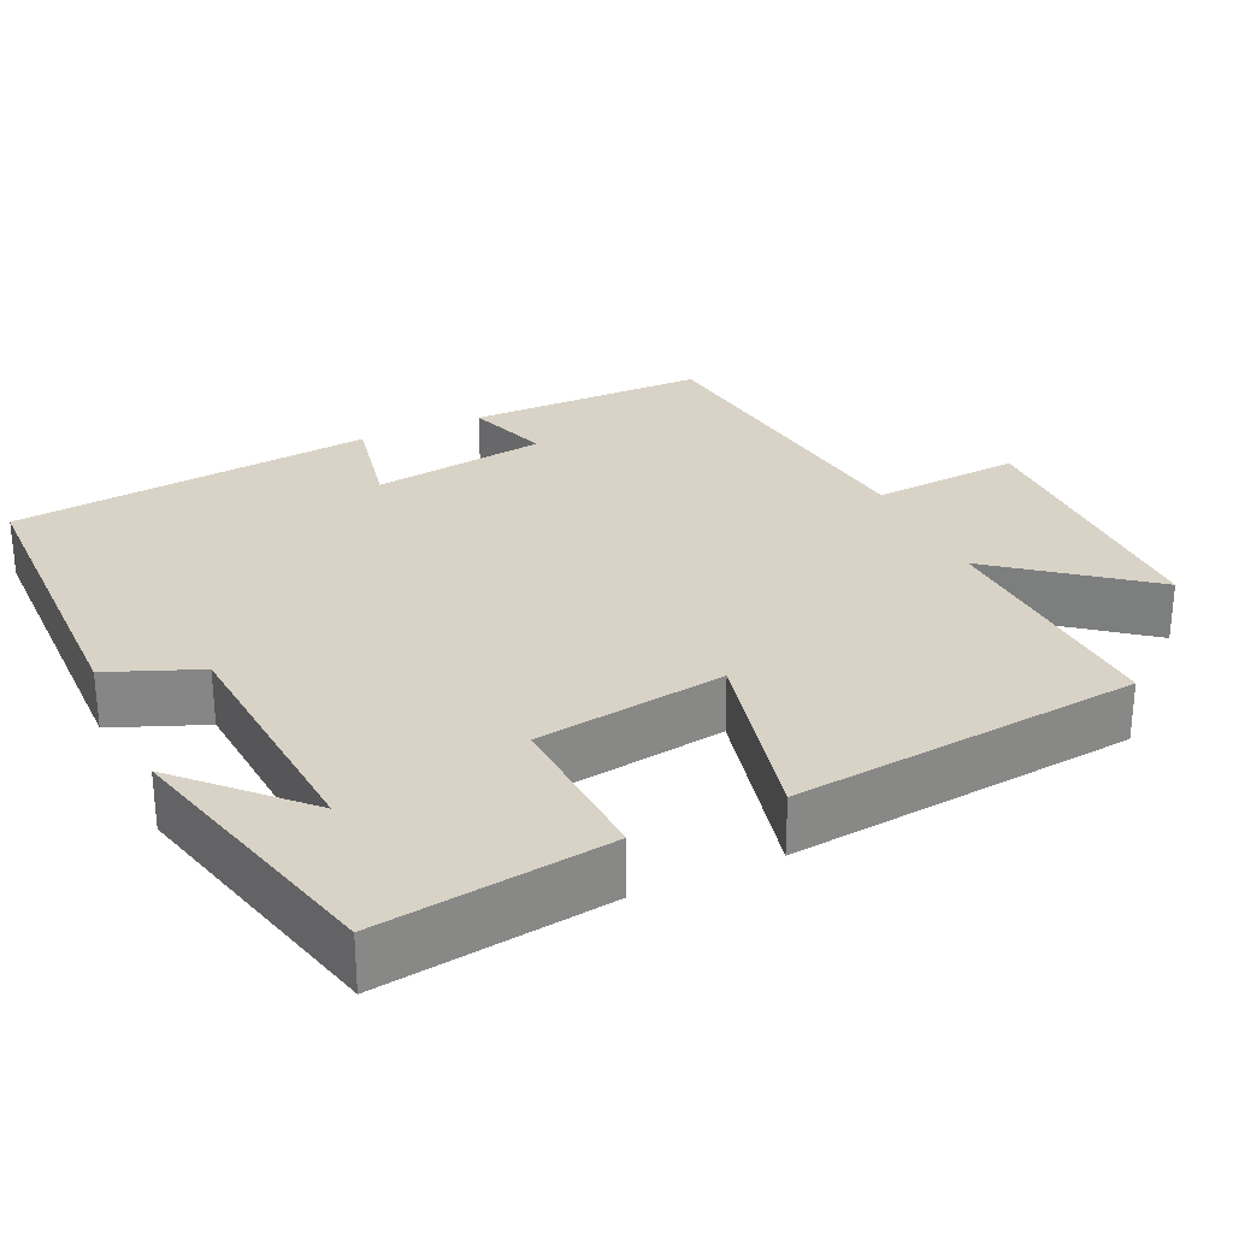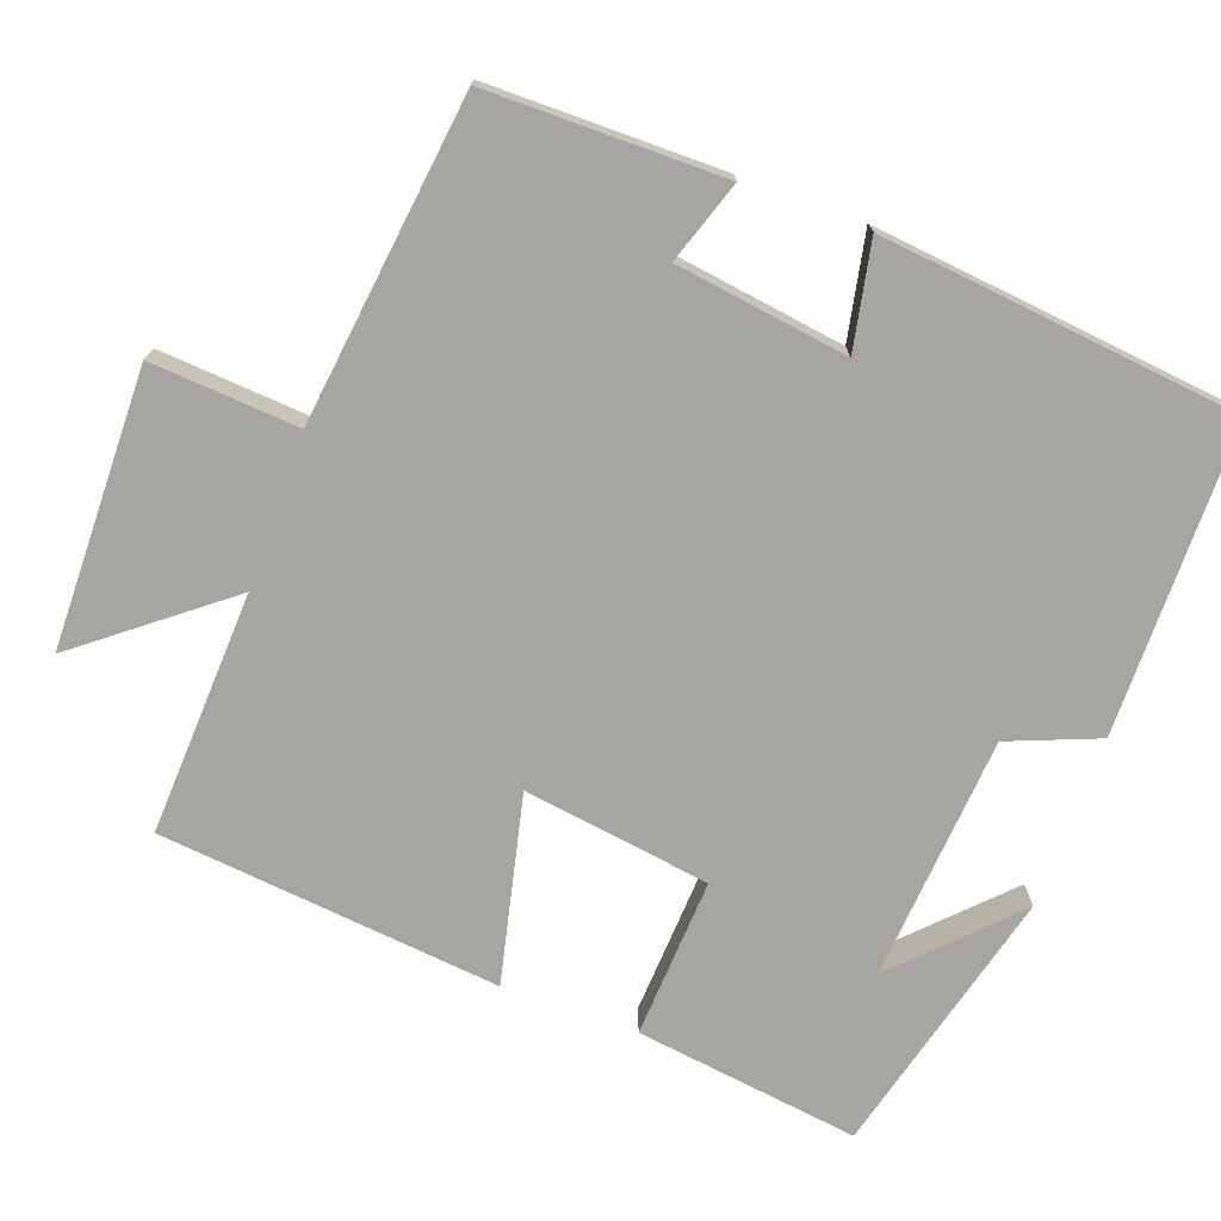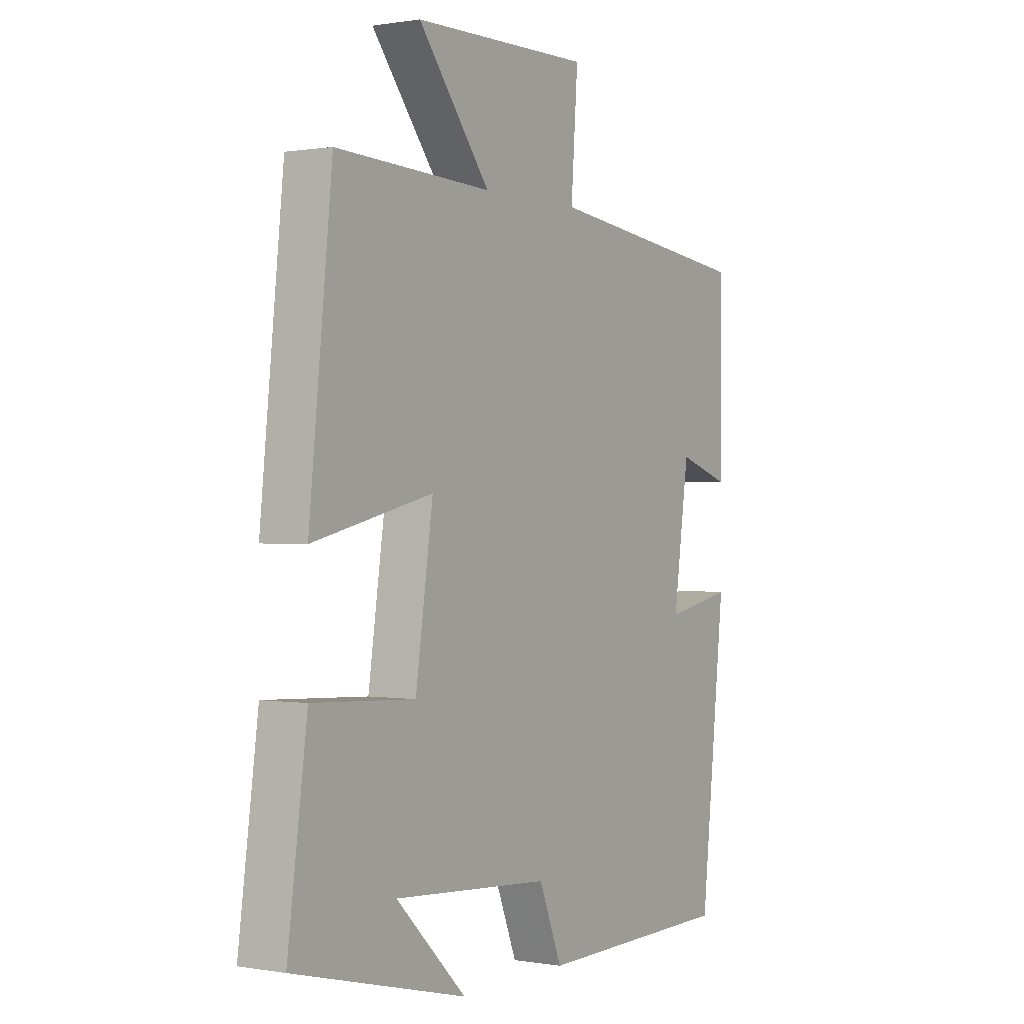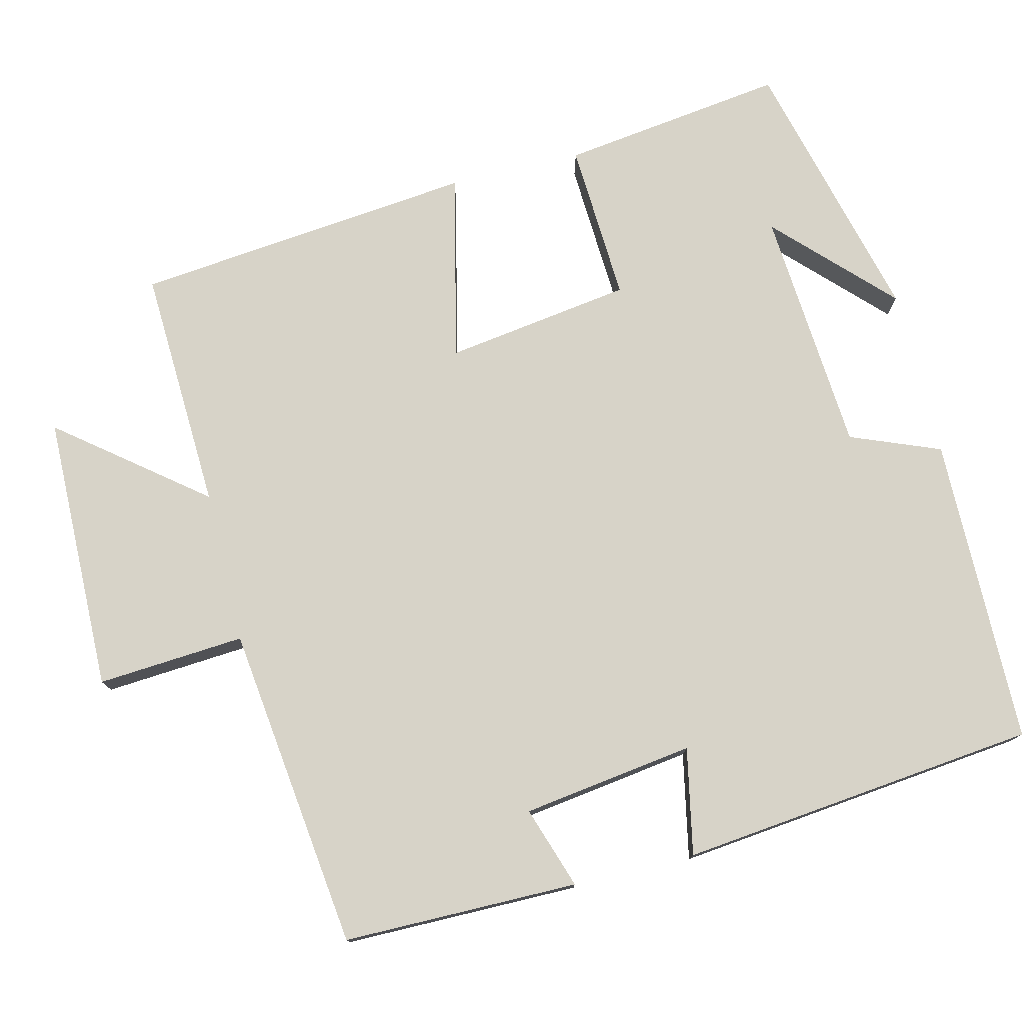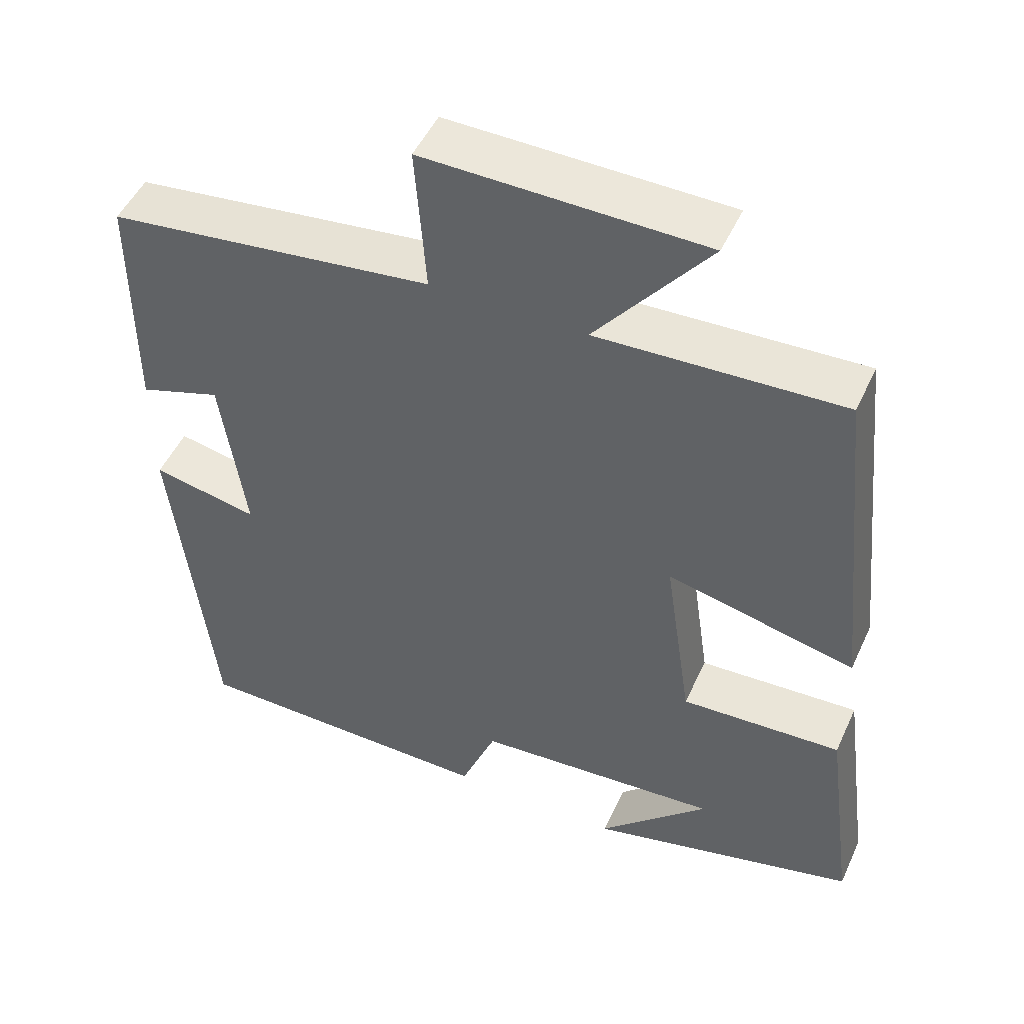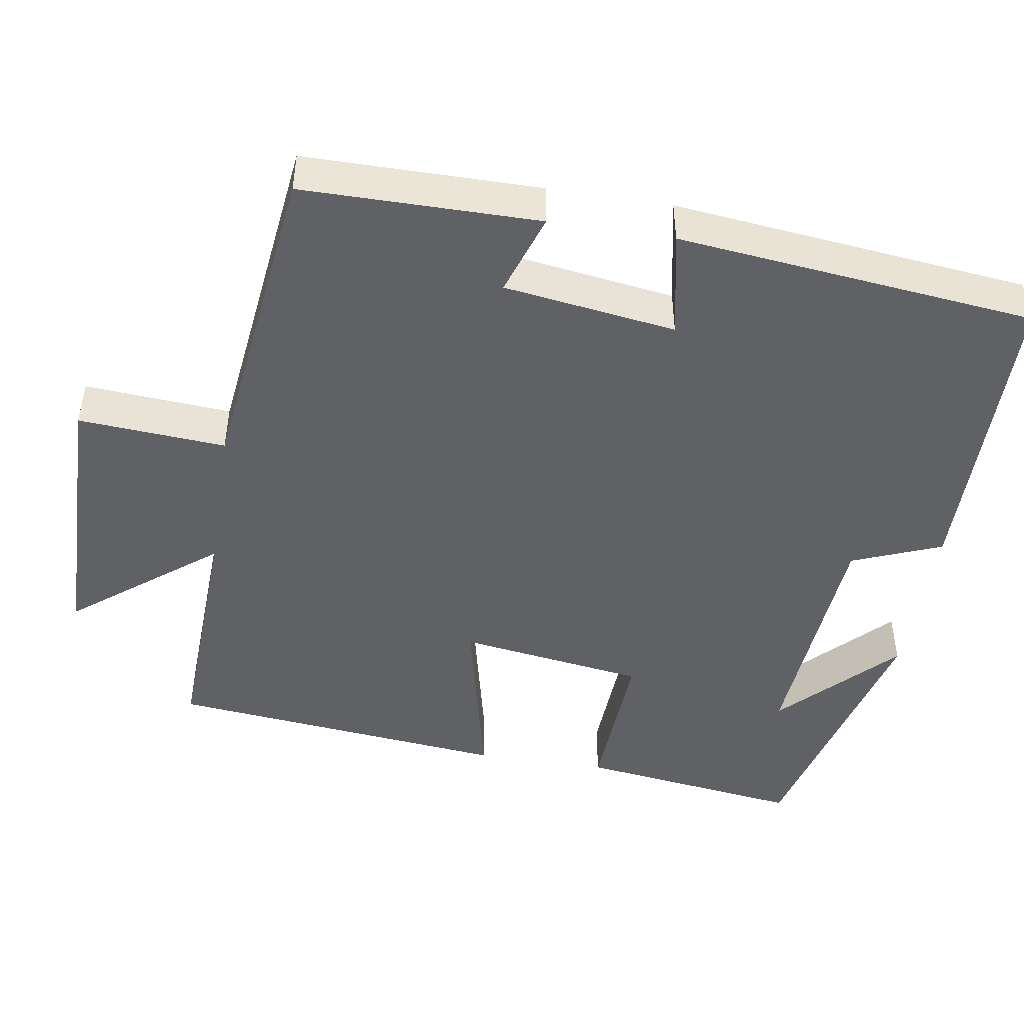
<metadata>
{"format":"obj","ext":"obj","renderer":"f3d","projection":"perspective","resolution":1024,"background":"white","views":[{"elev":28.1,"azim":-114.8,"up":"+Y"},{"elev":-73.6,"azim":70.0,"up":"+Y"},{"elev":0.4,"azim":-57.5,"up":"+Z"},{"elev":76.8,"azim":76.3,"up":"+Y"},{"elev":49.4,"azim":-155.9,"up":"+Z"},{"elev":-46.7,"azim":80.9,"up":"+Y"}]}
</metadata>
<code>
v 0.449 0.07 -0.495
v 0.042 0.07 -0.5
v -0.005 0.07 -0.382
v -0.329 0.07 -0.358
v -0.184 0.07 -0.5
v -0.54 0.07 -0.41
v -0.5 0.07 -0.114
v -0.289 0.07 -0.125
v -0.253 0.07 0.121
v -0.5 0.07 0.064
v -0.453 0.07 0.514
v -0.132 0.07 0.5
v -0.28 0.07 0.688
v 0.086 0.07 0.694
v 0.072 0.07 0.5
v 0.499 0.07 0.448
v 0.5 0.07 0.138
v 0.392 0.07 0.174
v 0.36 0.07 -0.052
v 0.5 0.07 -0.024
v 0.449 0 -0.495
v 0.042 0 -0.5
v -0.005 0 -0.382
v -0.329 0 -0.358
v -0.184 0 -0.5
v -0.54 0 -0.41
v -0.5 0 -0.114
v -0.289 0 -0.125
v -0.253 0 0.121
v -0.5 0 0.064
v -0.453 0 0.514
v -0.132 0 0.5
v -0.28 0 0.688
v 0.086 0 0.694
v 0.072 0 0.5
v 0.499 0 0.448
v 0.5 0 0.138
v 0.392 0 0.174
v 0.36 0 -0.052
v 0.5 0 -0.024
f 1 2 3
f 20 1 3
f 19 20 3
f 18 19 3 4
f 15 16 17 18
f 15 18 4
f 12 13 14 15
f 12 15 4
f 9 10 11 12
f 8 9 12
f 8 12 4
f 7 8 4
f 6 7 4
f 4 5 6
f 23 22 21
f 23 21 40
f 23 40 39
f 24 23 39 38
f 38 37 36 35
f 24 38 35
f 35 34 33 32
f 24 35 32
f 32 31 30 29
f 32 29 28
f 24 32 28
f 24 28 27
f 24 27 26
f 26 25 24
f 1 21 22 2
f 2 22 23 3
f 3 23 24 4
f 4 24 25 5
f 5 25 26 6
f 6 26 27 7
f 7 27 28 8
f 8 28 29 9
f 9 29 30 10
f 10 30 31 11
f 11 31 32 12
f 12 32 33 13
f 13 33 34 14
f 14 34 35 15
f 15 35 36 16
f 16 36 37 17
f 17 37 38 18
f 18 38 39 19
f 19 39 40 20
f 20 40 21 1

</code>
